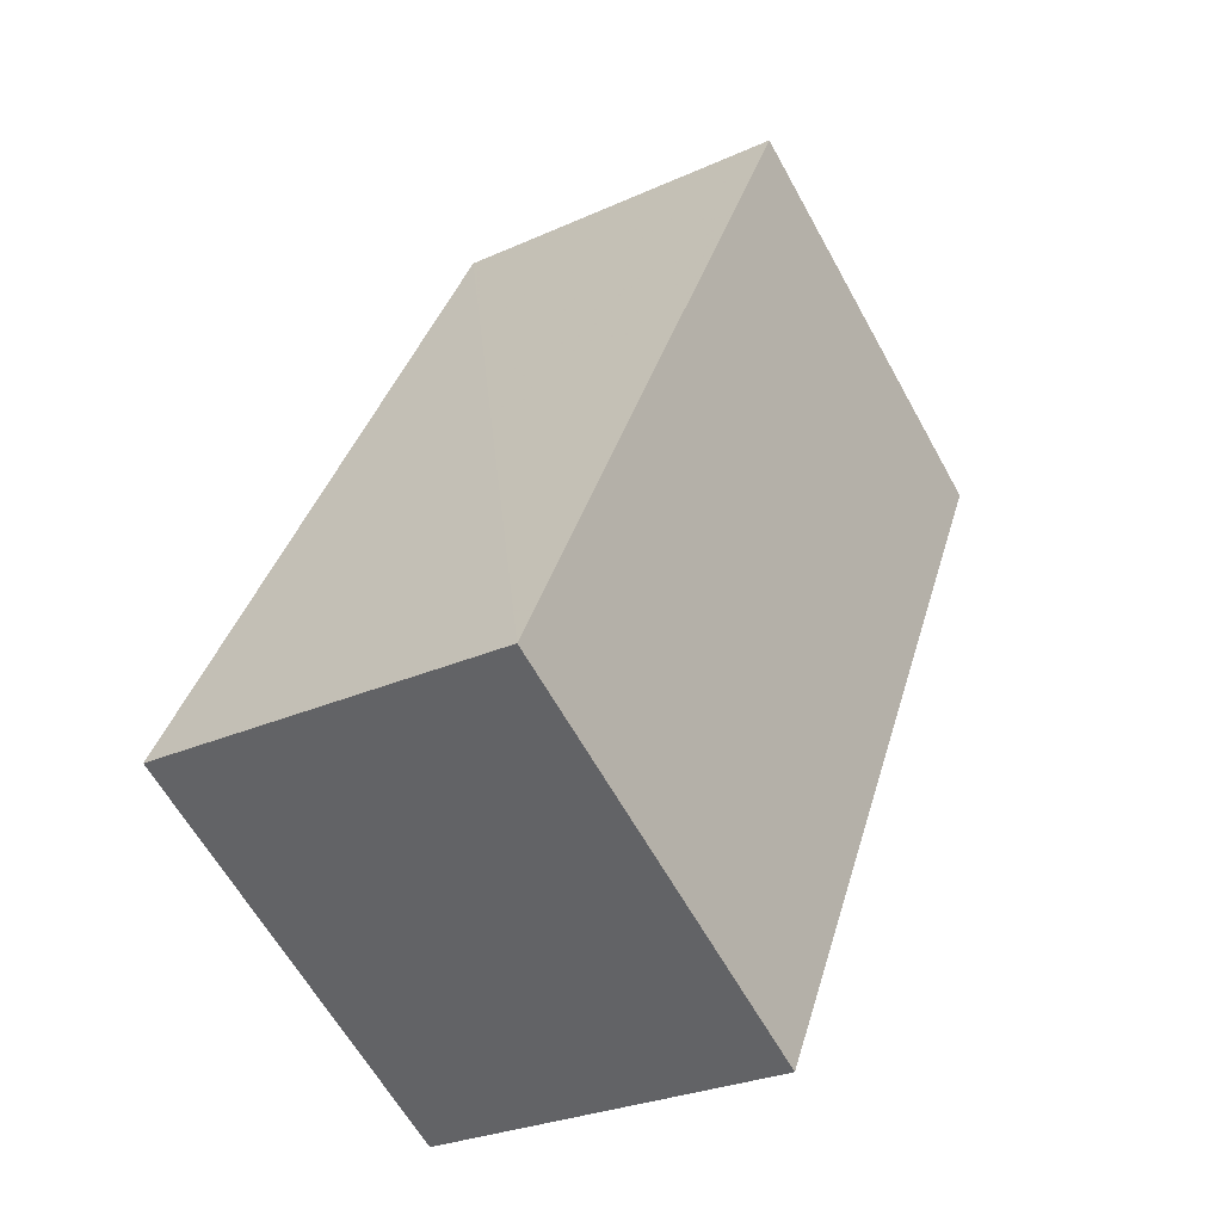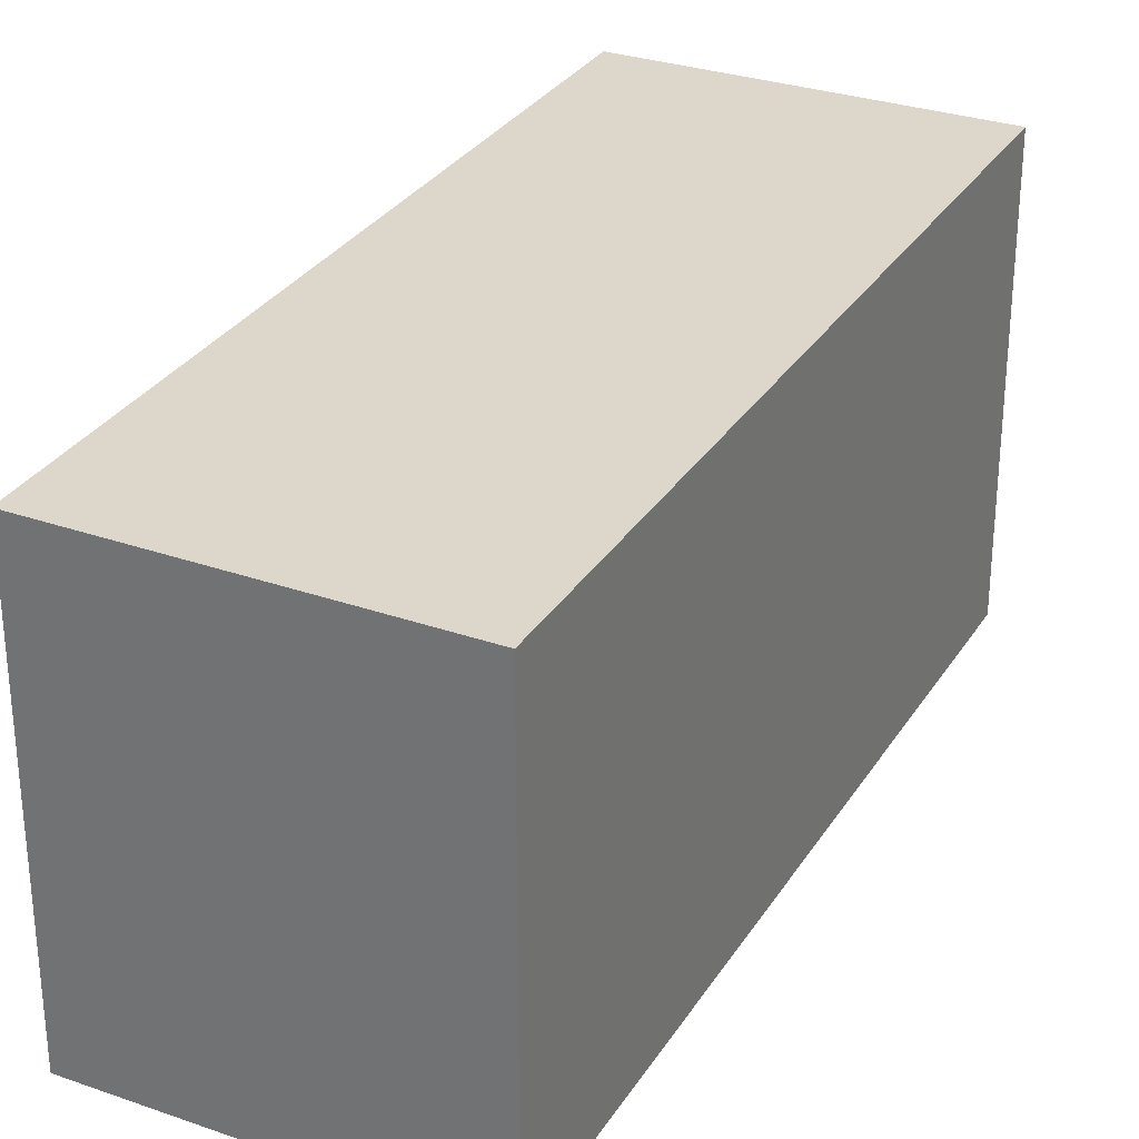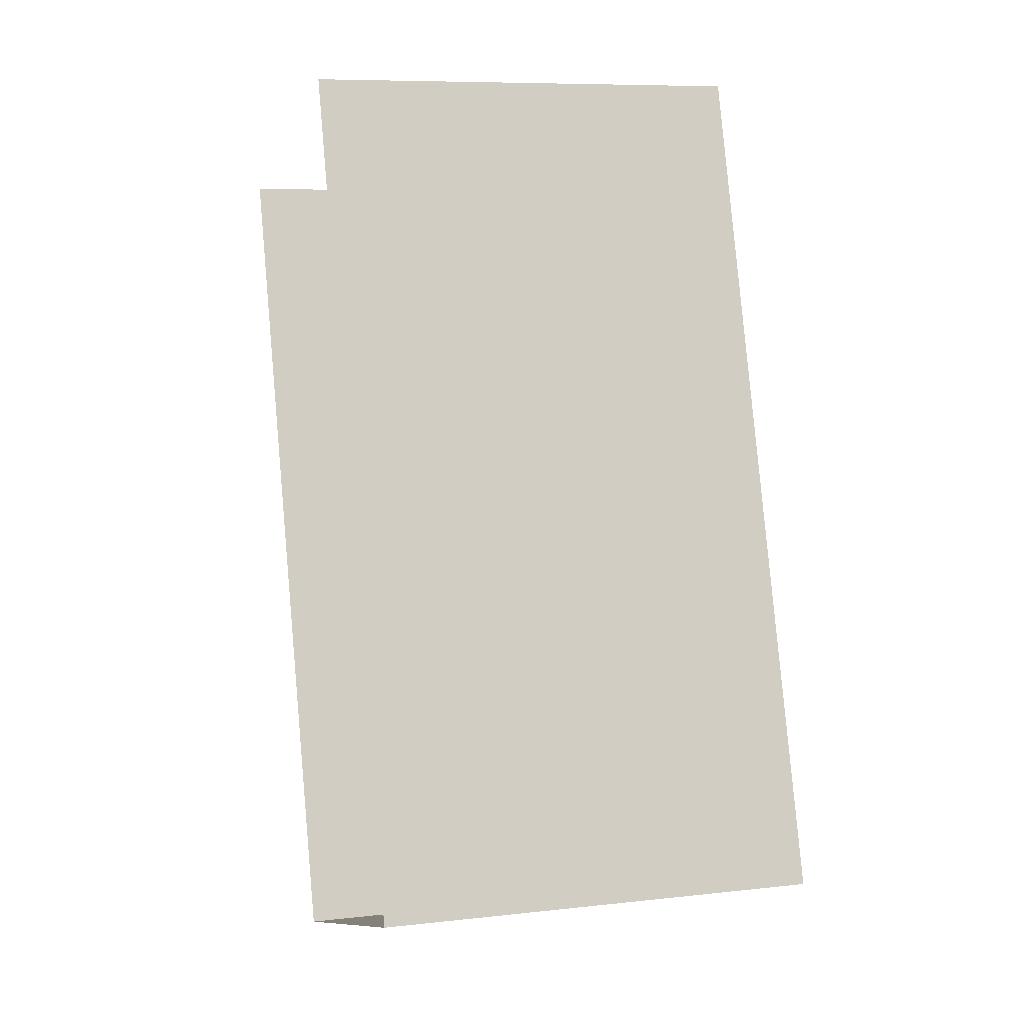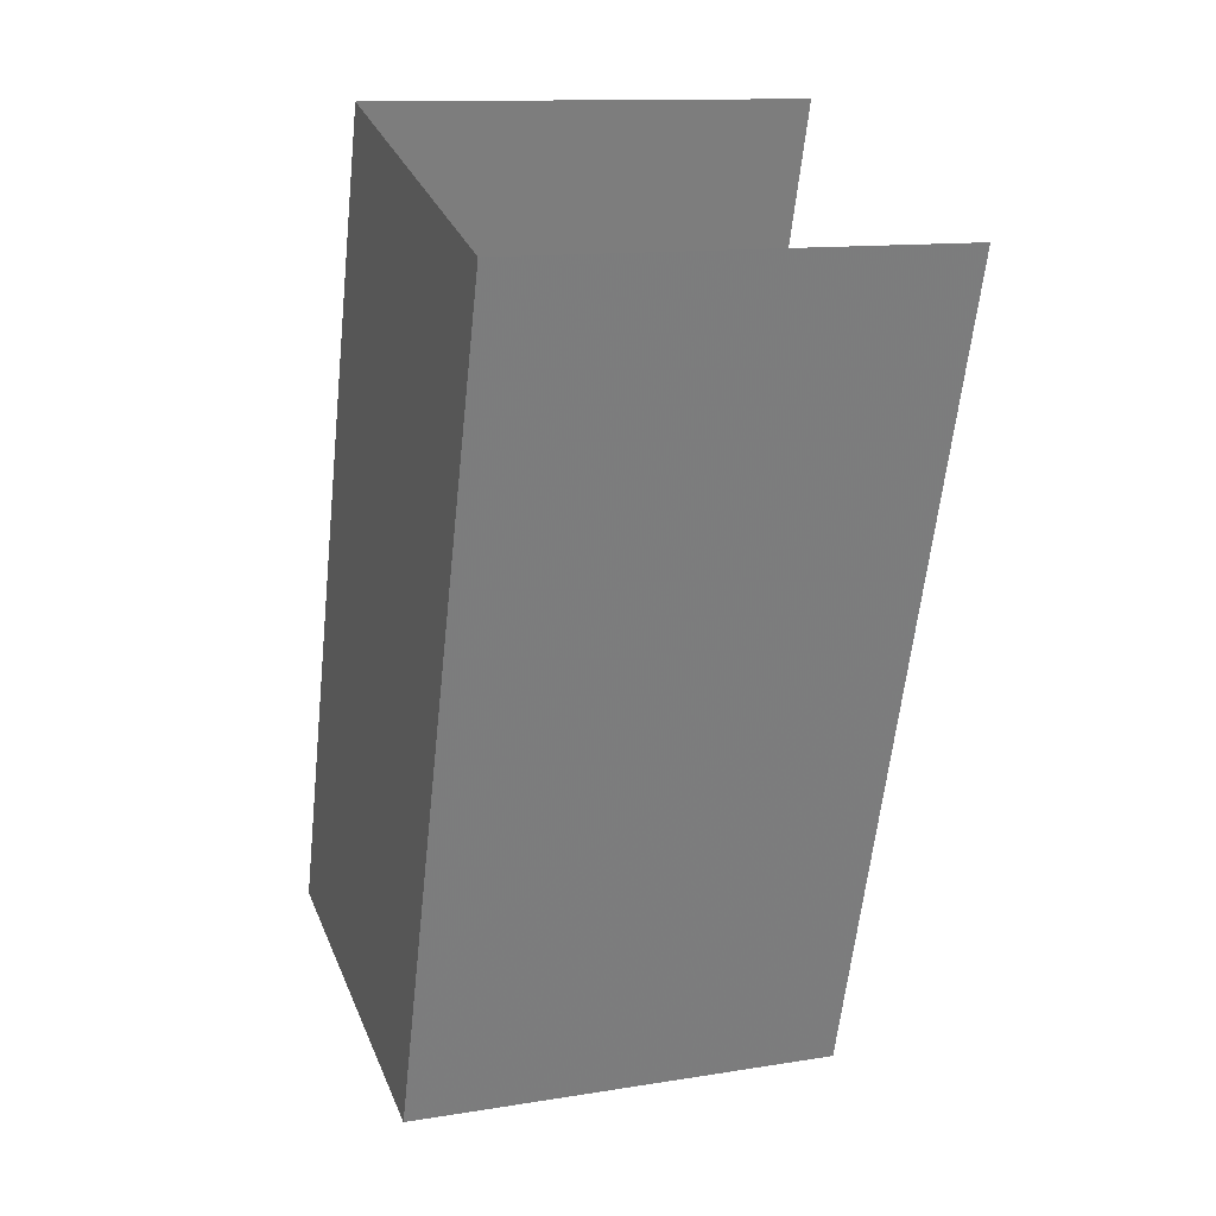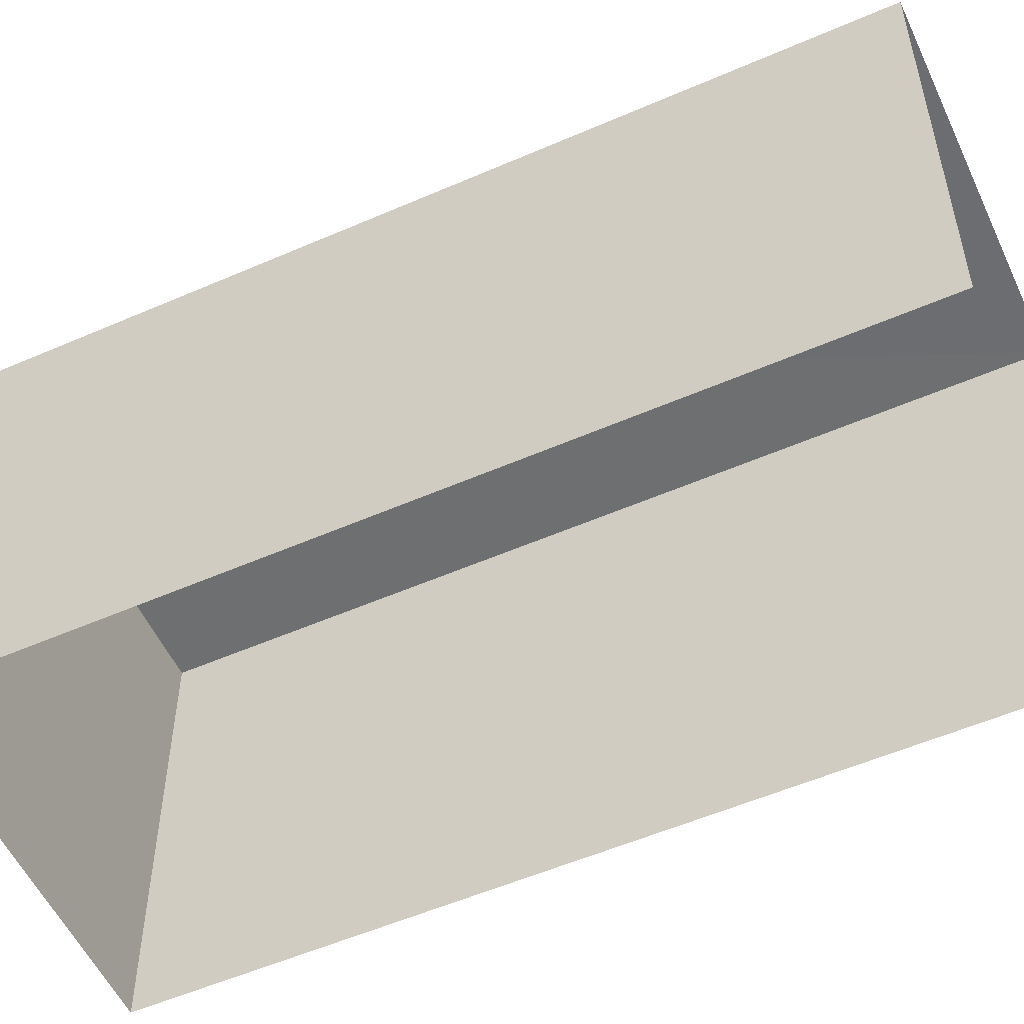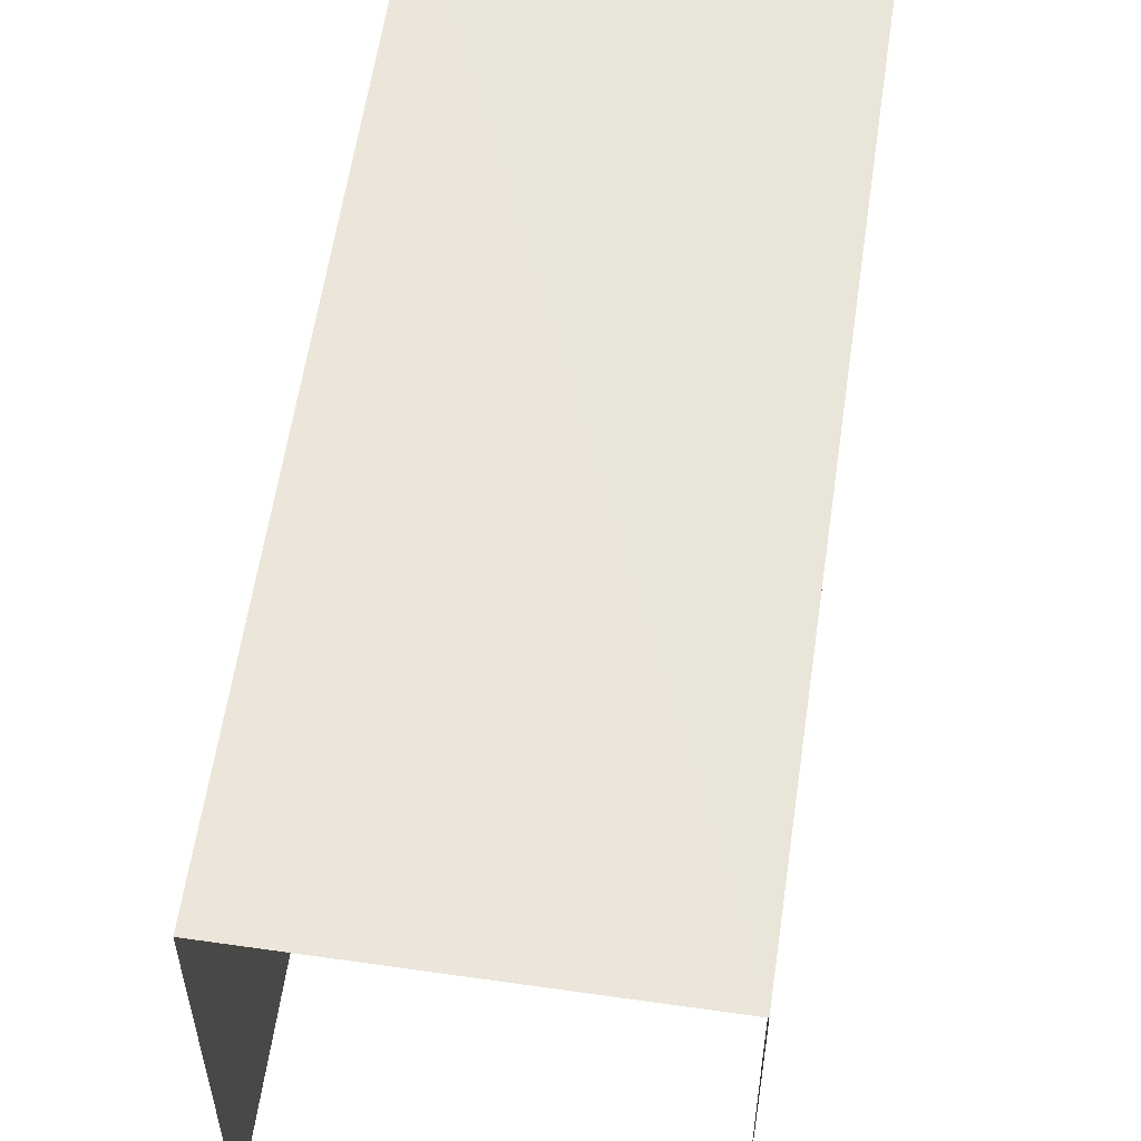
<metadata>
{"format":"obj","ext":"obj","renderer":"f3d","projection":"perspective","resolution":1024,"background":"white","views":[{"elev":-62.2,"azim":28.9,"up":"+Y"},{"elev":30.4,"azim":9.1,"up":"+Z"},{"elev":8.3,"azim":-107.0,"up":"+Y"},{"elev":12.7,"azim":69.3,"up":"+Y"},{"elev":-54.2,"azim":97.3,"up":"+Z"},{"elev":57.8,"azim":170.7,"up":"+Z"}]}
</metadata>
<code>
v -2.251e+05 -1.278e+05 13.78
v -2.251e+05 -1.278e+05 13.78
v -2.251e+05 -1.278e+05 13.78
v -2.251e+05 -1.278e+05 13.78
v -2.251e+05 -1.278e+05 16.99
v -2.251e+05 -1.278e+05 16.99
v -2.251e+05 -1.278e+05 16.99
v -2.251e+05 -1.278e+05 16.99
f 1 2 3
f 1 4 2
f 8 4 1
f 6 8 1
f 5 6 7
f 5 8 6
f 8 2 4
f 8 5 2
f 5 3 2
f 5 7 3
f 6 1 3
f 7 6 3

</code>
